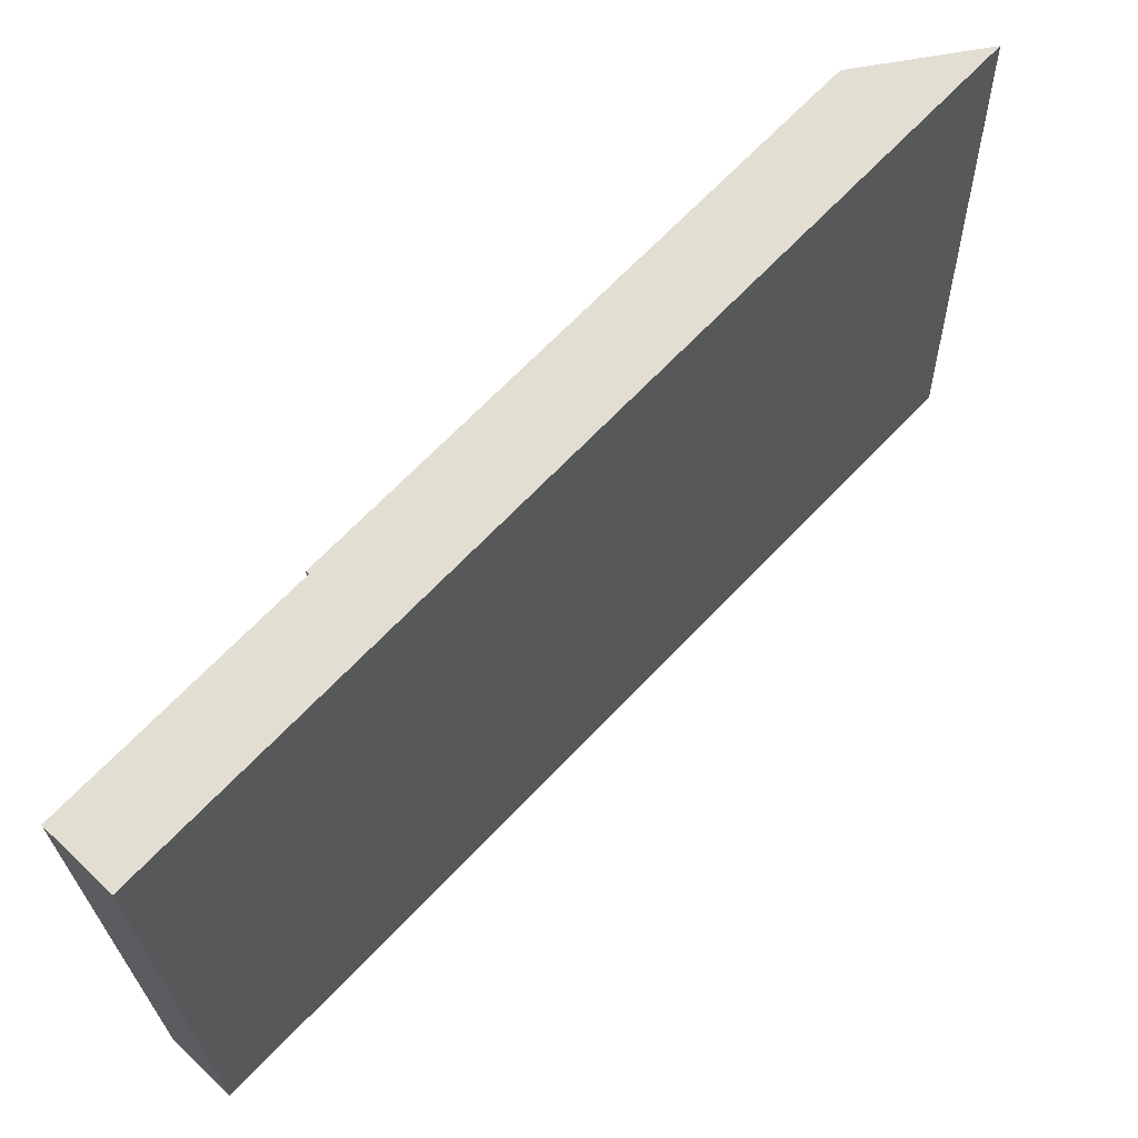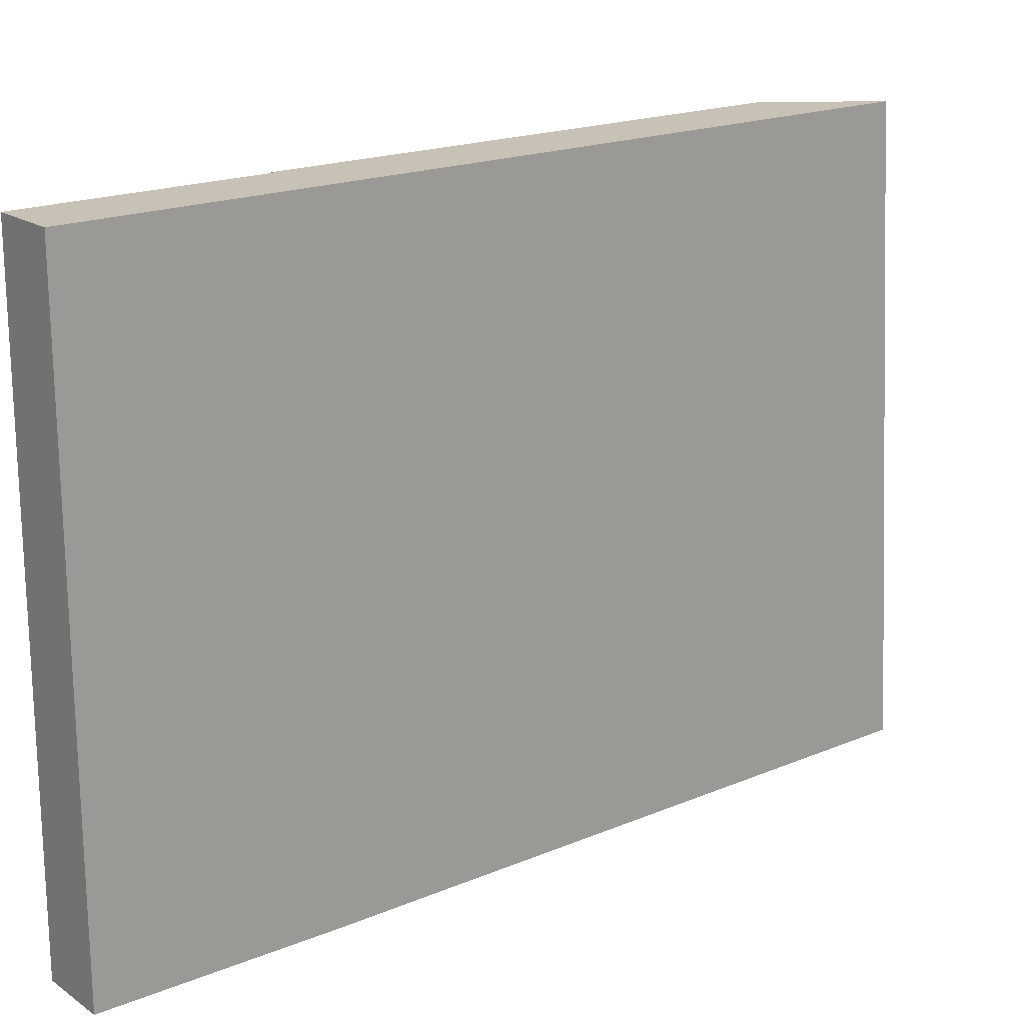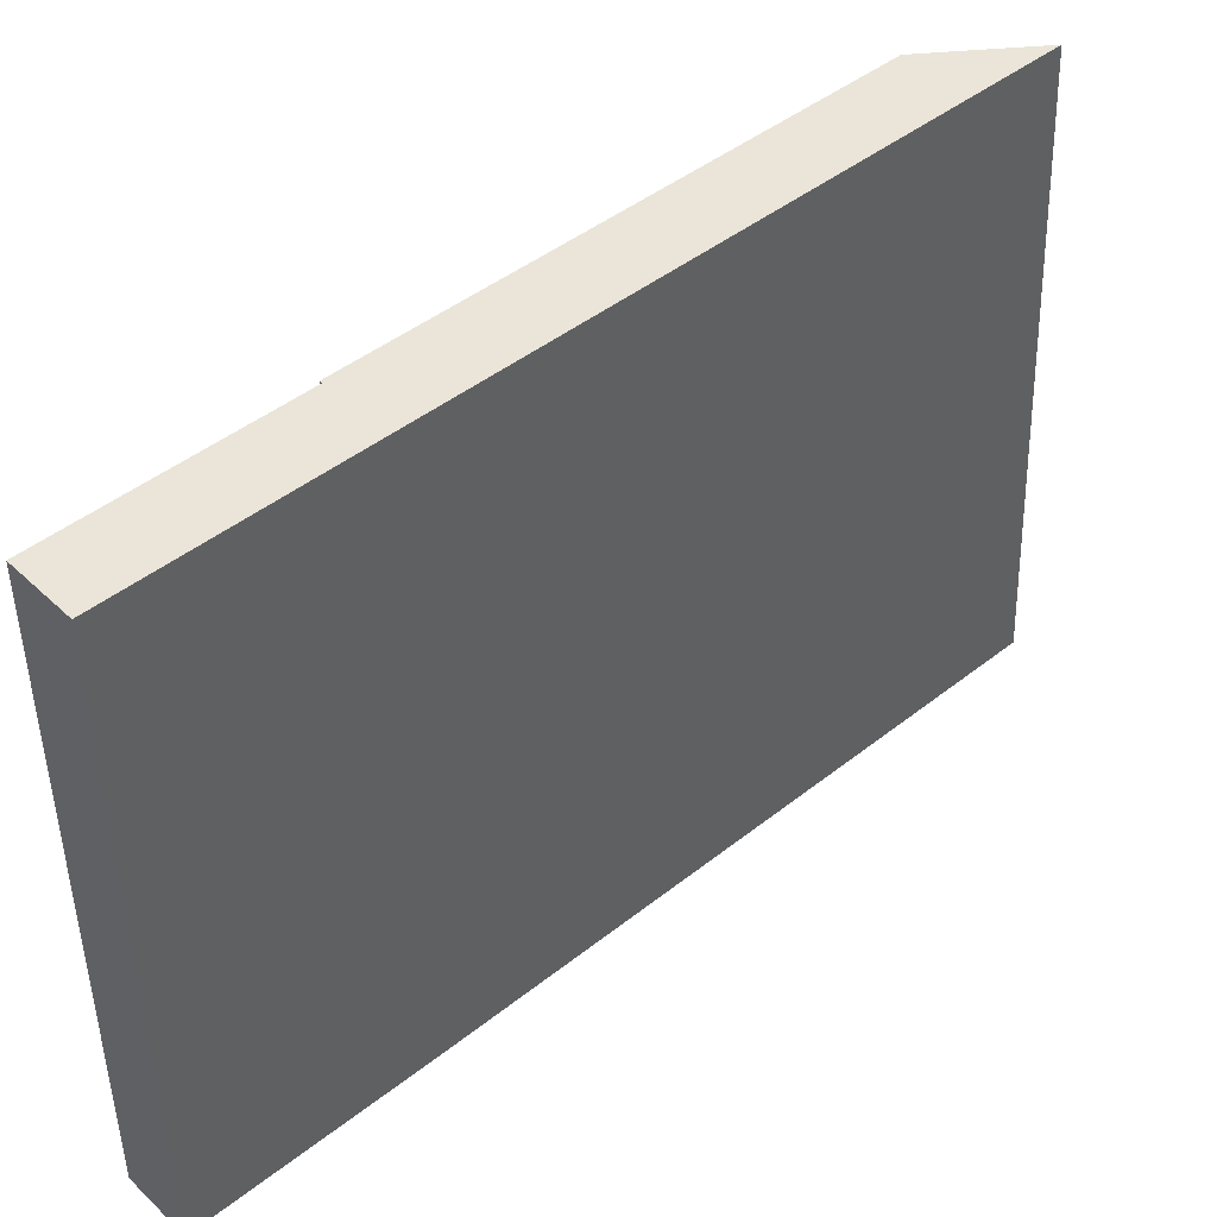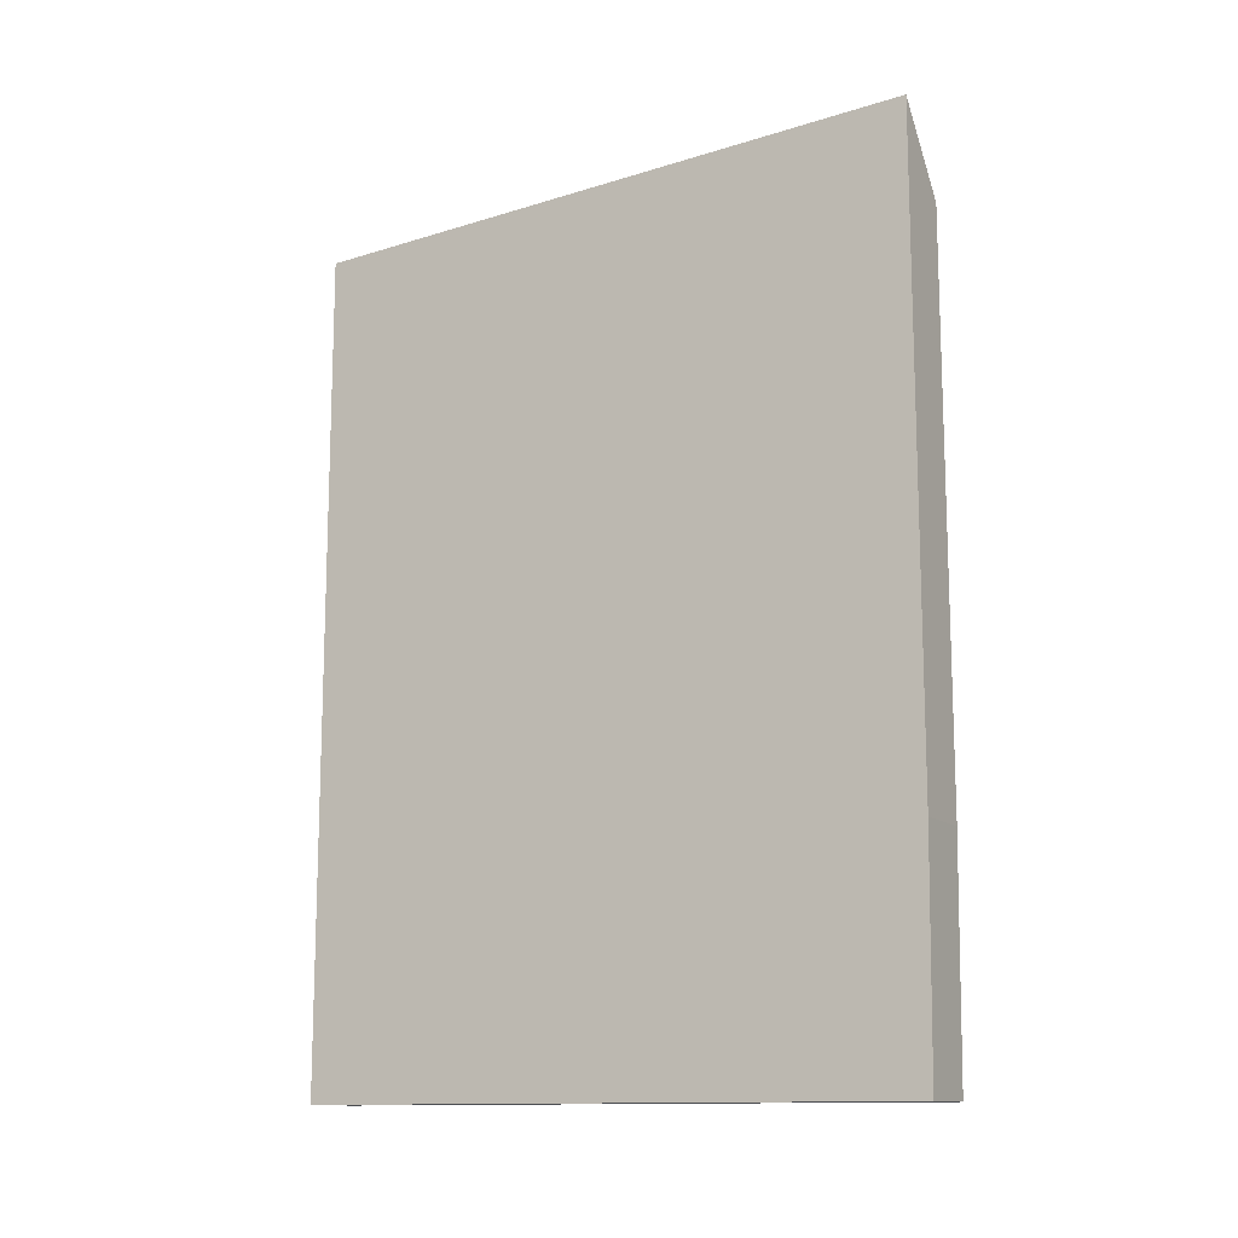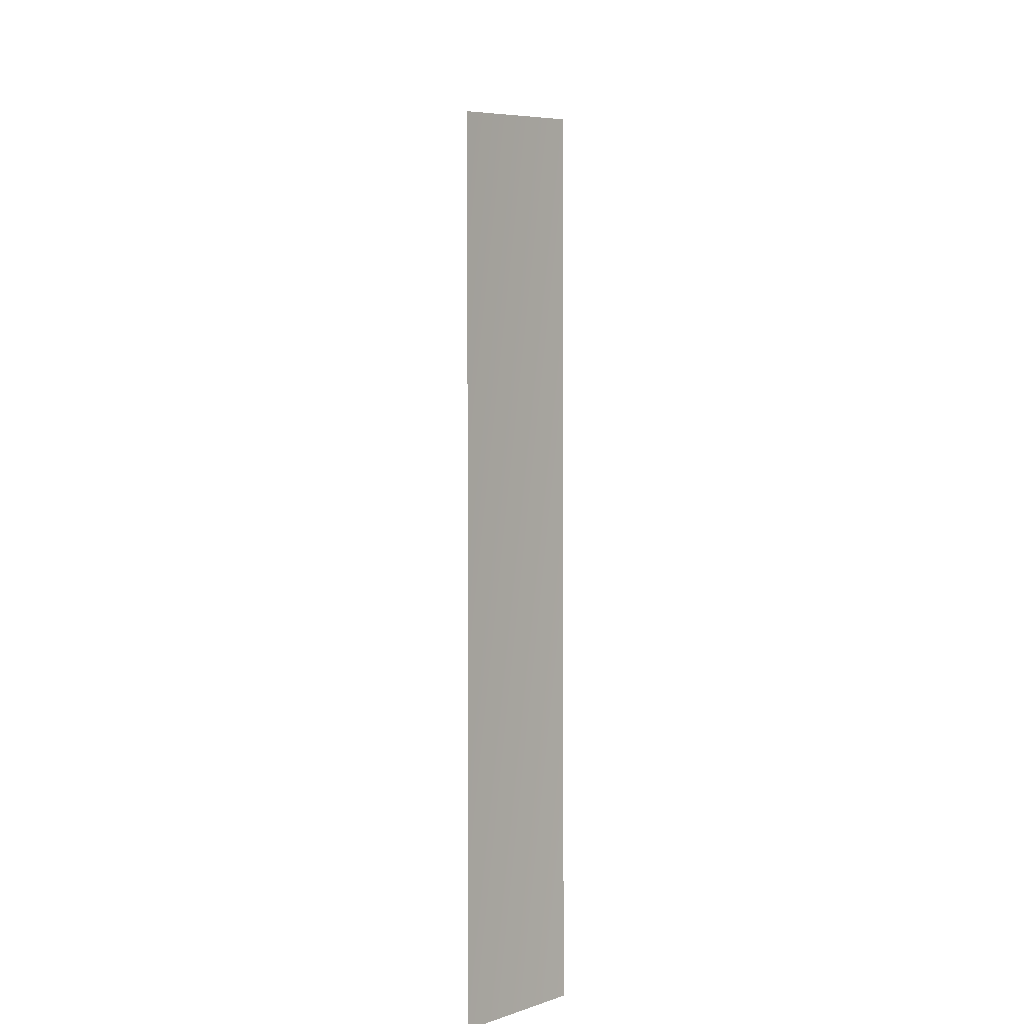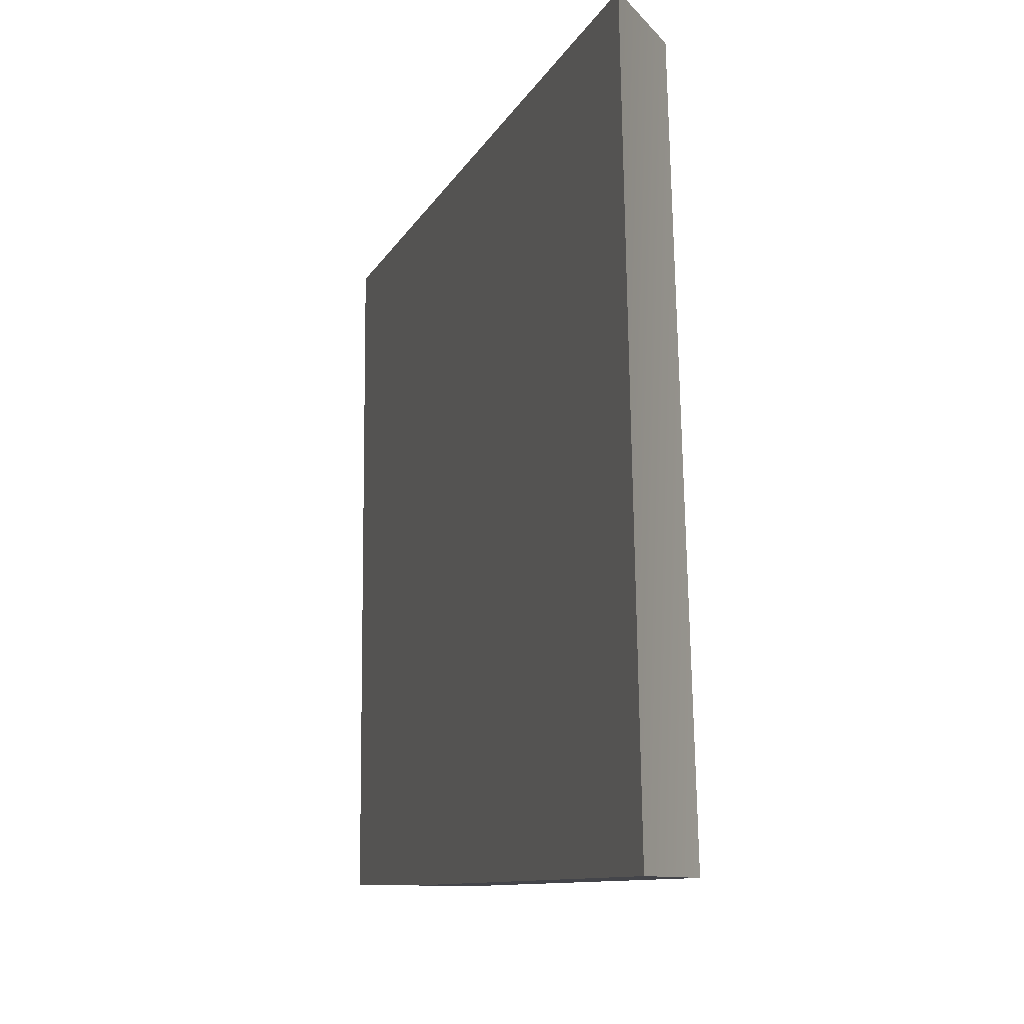
<metadata>
{"format":"obj","ext":"obj","renderer":"f3d","projection":"perspective","resolution":1024,"background":"white","views":[{"elev":67.9,"azim":-136.4,"up":"+Y"},{"elev":19.0,"azim":-128.4,"up":"+Y"},{"elev":44.8,"azim":-132.6,"up":"+Y"},{"elev":-12.8,"azim":-61.1,"up":"+Z"},{"elev":5.7,"azim":-0.5,"up":"+Y"},{"elev":-9.2,"azim":-15.7,"up":"+Y"}]}
</metadata>
<code>
g pb_Mesh-31914
v 3.125 -28.87 -19.38
v -3.125 -28.88 40.75
v 3.125 -28.87 33.5
v -3.125 -28.87 -19.38
v -3.125 28.88 37
v 3.125 28.88 28.5
v -3.125 -28.88 40.75
v 3.125 -28.87 33.5
v 3.125 28.88 28.5
v 3.125 28.88 -19.38
v 3.125 -28.87 33.5
v 3.125 -28.87 -19.38
v 2.875 28.88 -40.75
v -3.125 28.88 -40.75
v 3.125 -28.62 -40.75
v -3.125 -28.62 -40.75
v -3.125 28.87 -19.38
v -3.125 28.88 37
v -3.125 -28.87 -19.38
v -3.125 -28.88 40.75
v 2.875 28.87 -19.38
v 3.125 28.88 -19.38
v 3.125 28.88 28.5
v 2.875 28.87 -19.38
v 3.125 -28.87 -19.38
v 3.125 28.88 -19.38
v 2.875 28.87 -19.38
v -3.125 28.88 37
v -3.125 28.87 -19.38
v 3.125 28.88 28.5
v 2.875 28.88 -40.75
v -3.125 28.88 -40.75
v 3.125 -28.87 -19.38
v 2.875 28.87 -19.38
v 3.125 -28.62 -40.75
v 2.875 28.88 -40.75
v -3.125 28.88 -40.75
v -3.125 -28.62 -40.75
v -3.125 -28.87 -19.38
v 3.125 -28.87 -19.38
v -3.125 -28.62 -40.75
v 3.125 -28.62 -40.75
g pb_Mesh-31914_0
f 3 2 1
f 2 4 1
f 7 6 5
f 7 8 6
f 11 10 9
f 11 12 10
f 15 14 13
f 15 16 14
f 19 18 17
f 19 20 18
f 23 22 21
f 26 25 24
f 29 28 27
f 28 30 27
f 31 29 27
f 31 32 29
f 35 34 33
f 35 36 34
f 37 19 17
f 37 38 19
f 41 40 39
f 41 42 40

</code>
